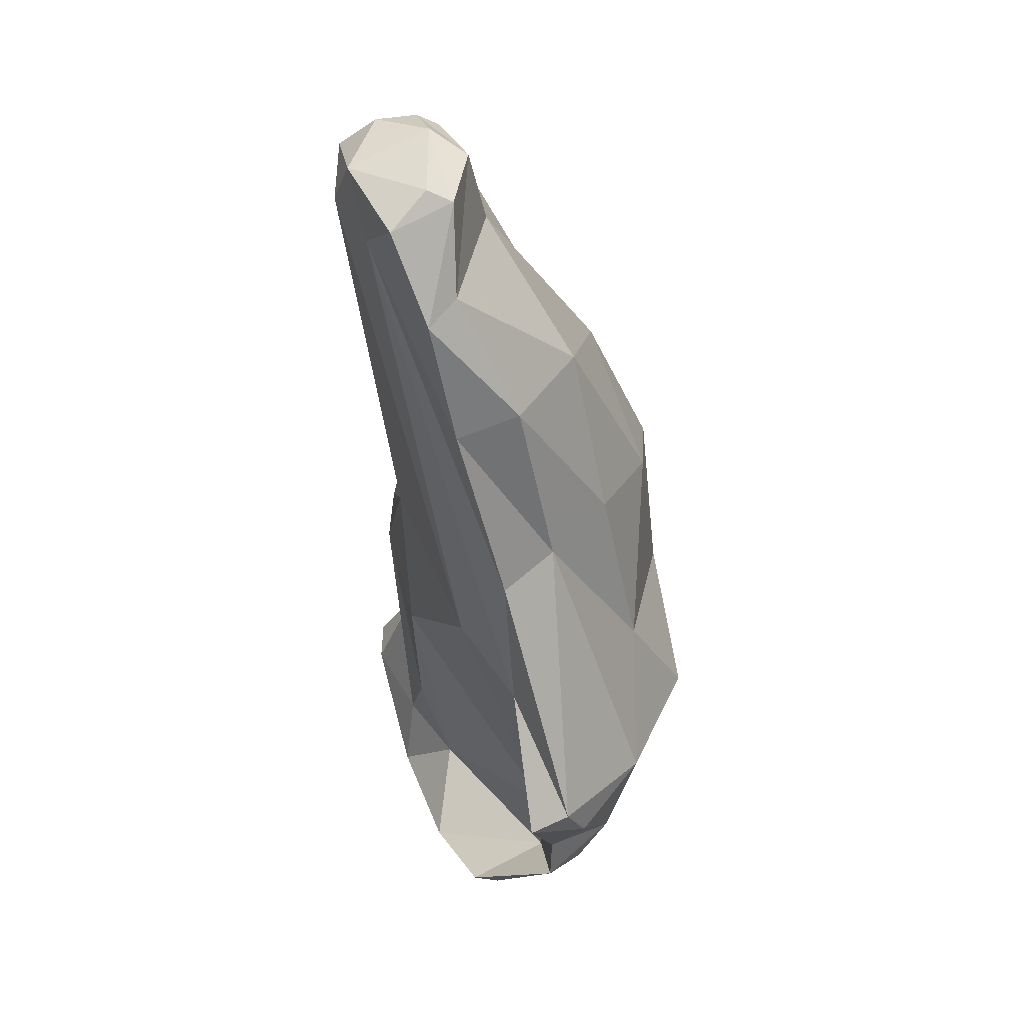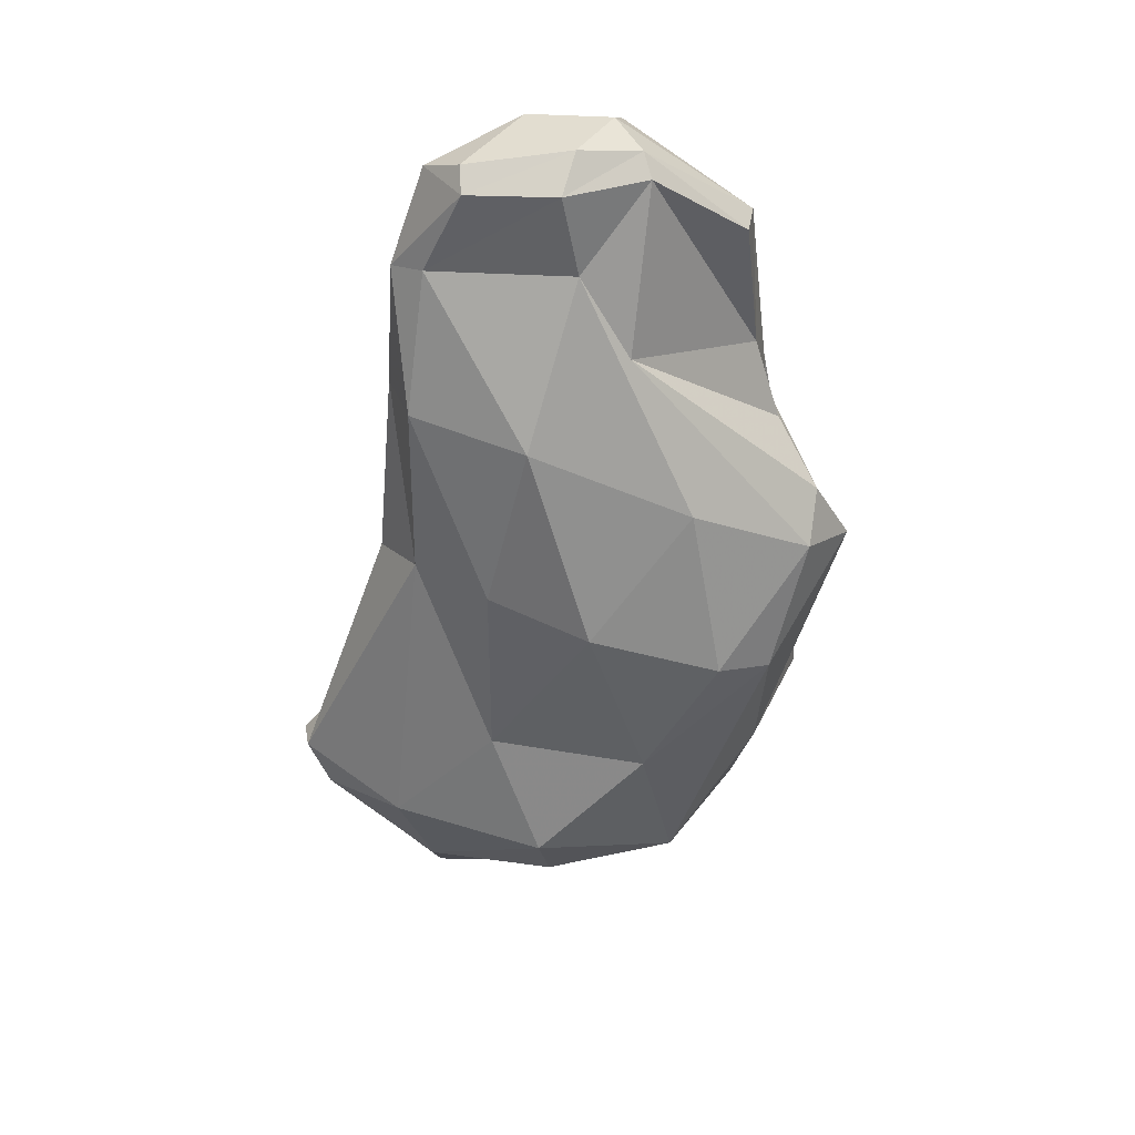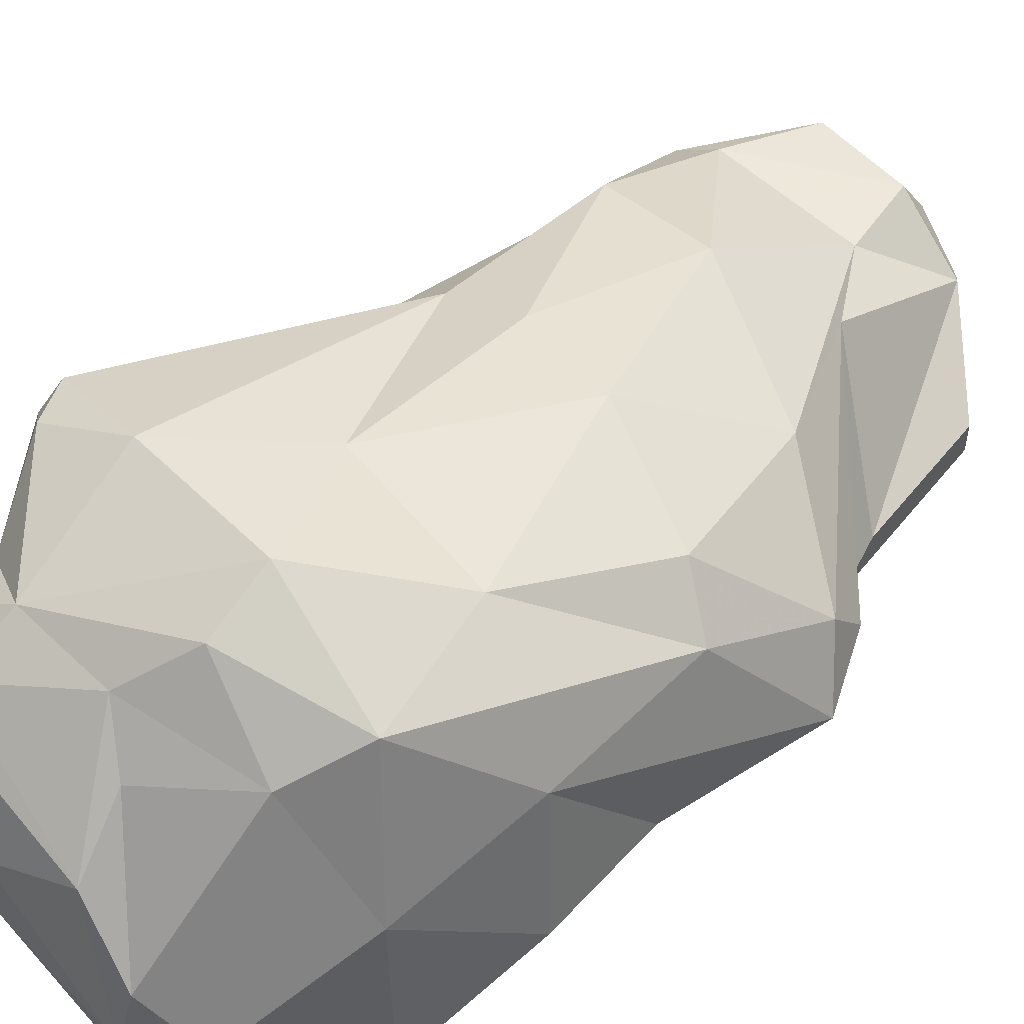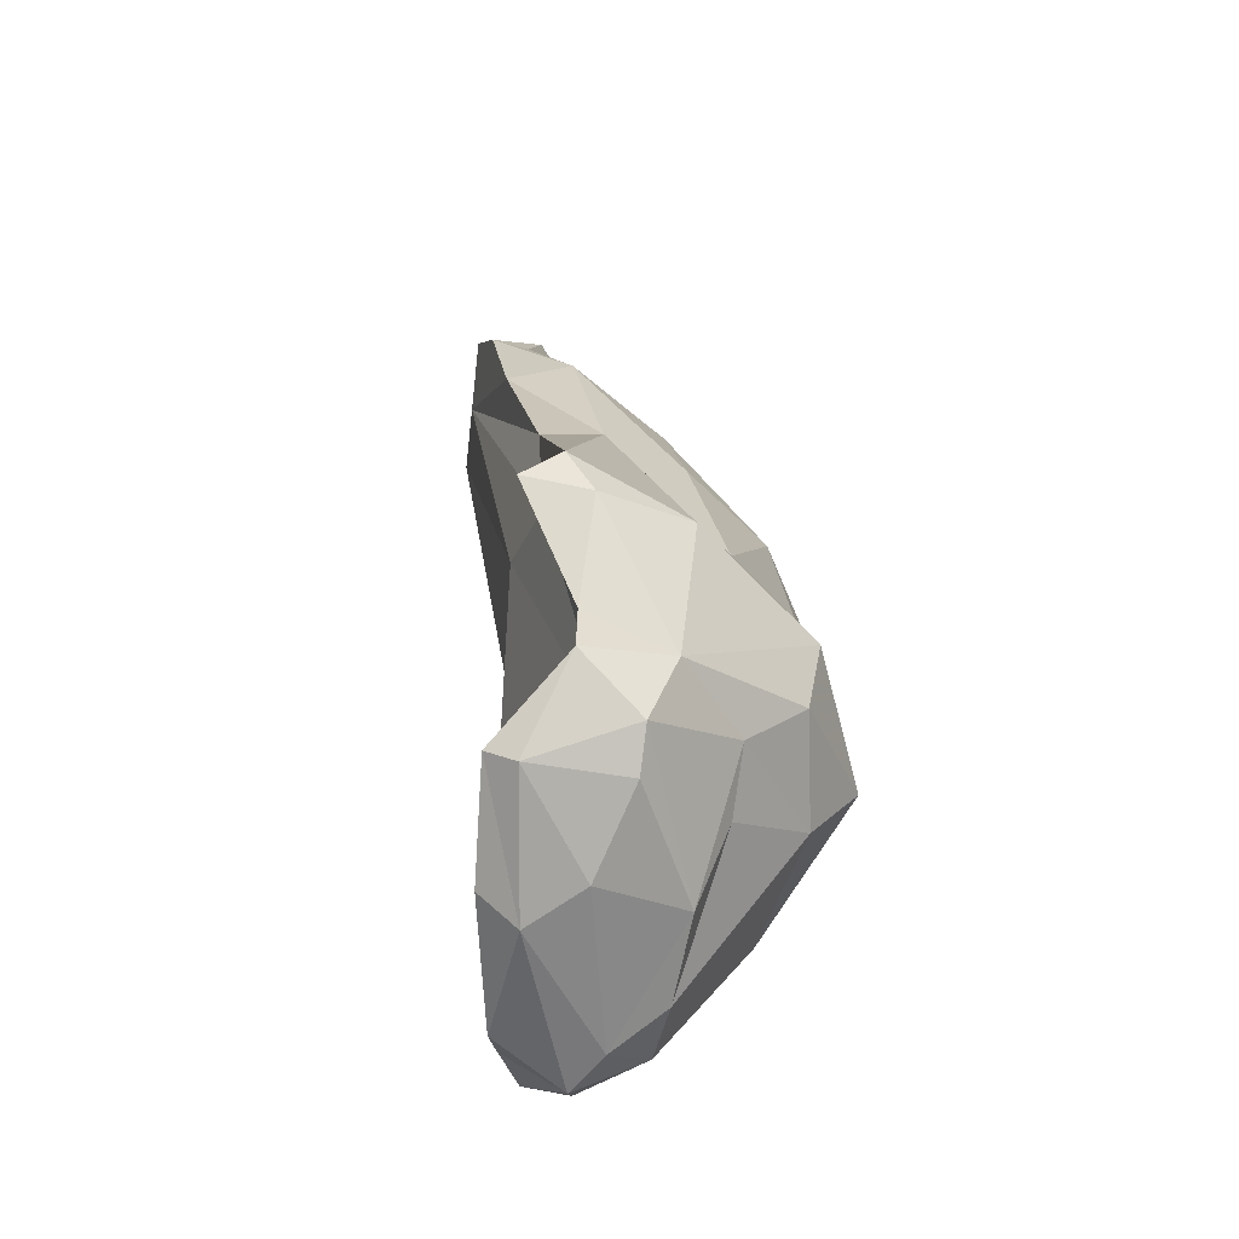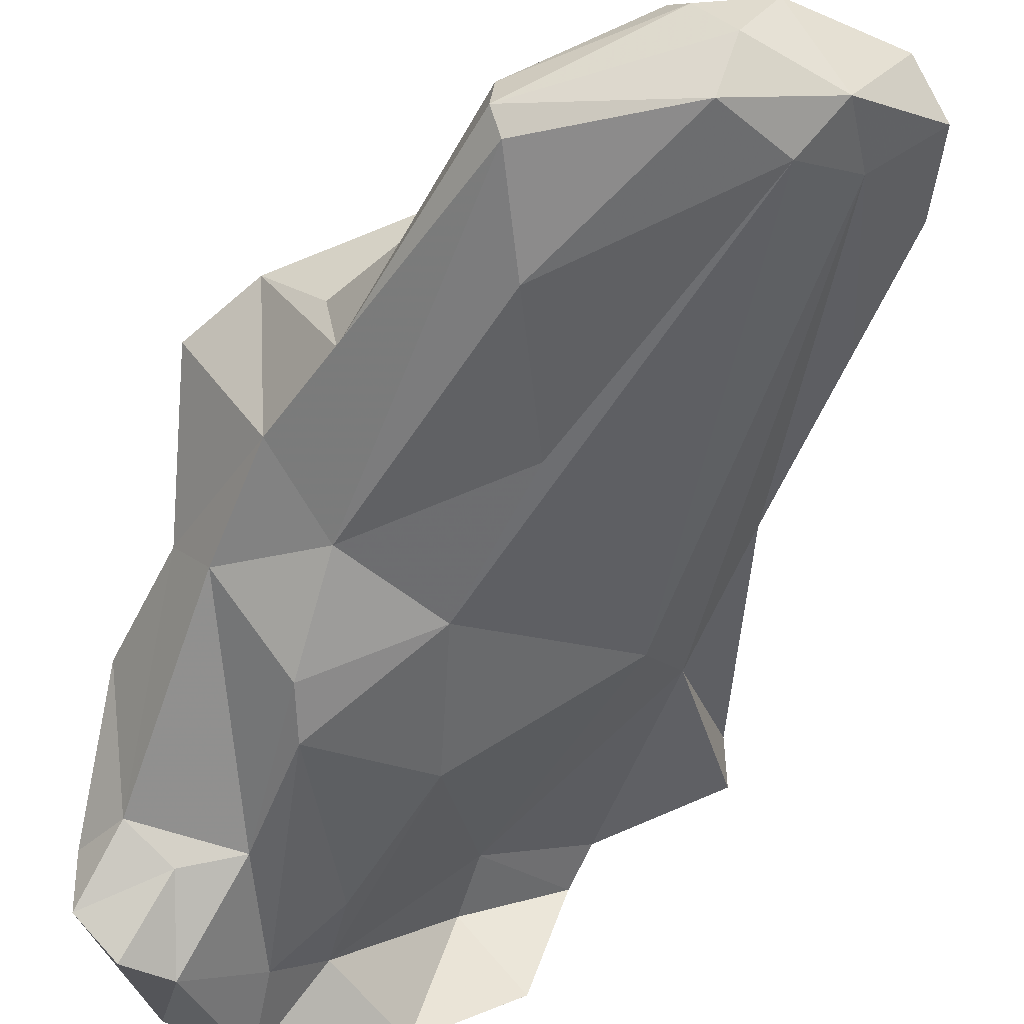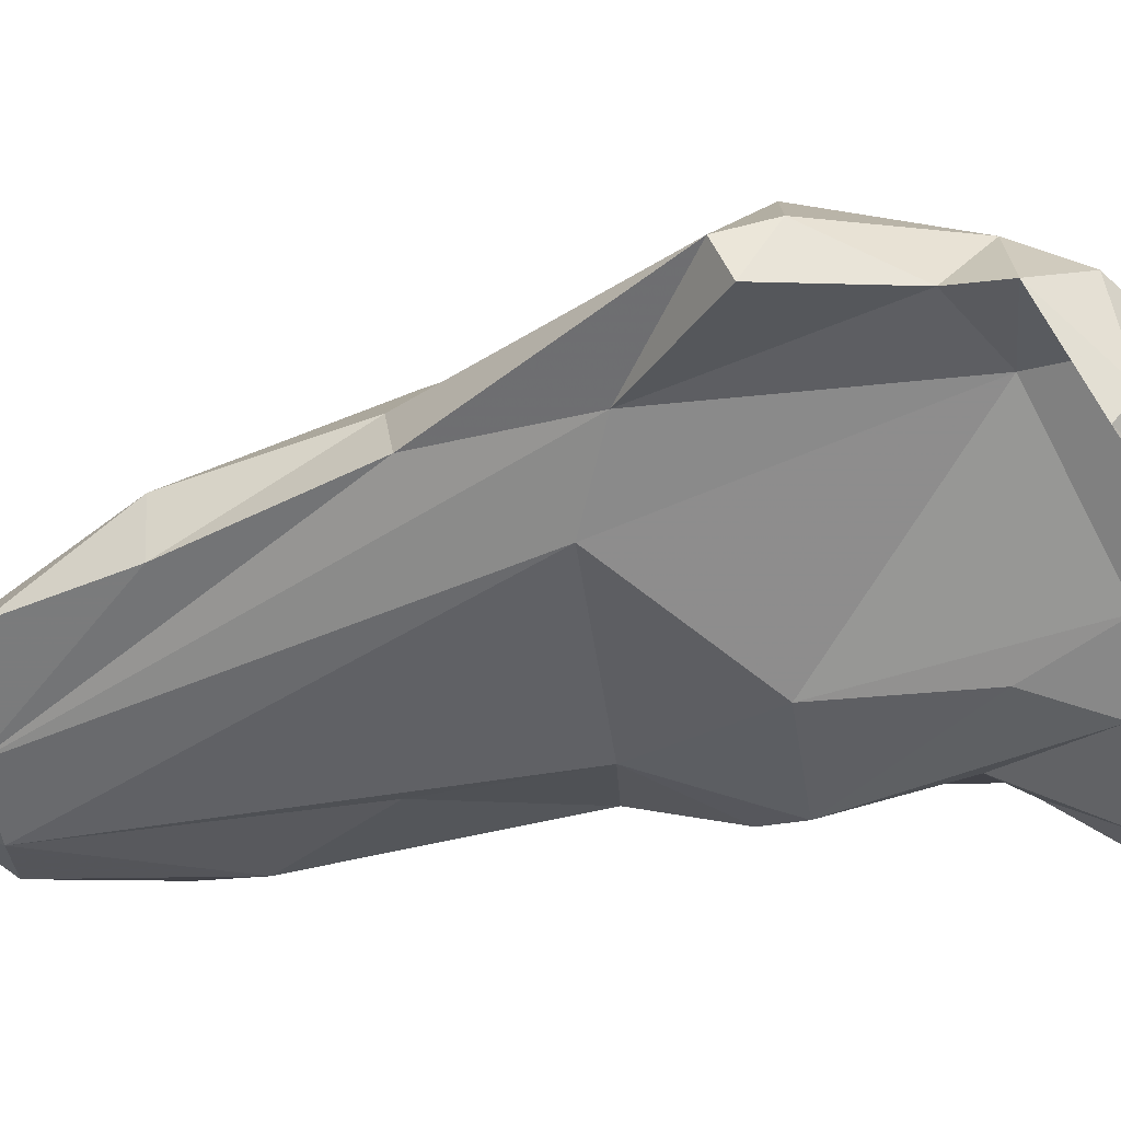
<metadata>
{"format":"obj","ext":"obj","renderer":"f3d","projection":"perspective","resolution":1024,"background":"white","views":[{"elev":39.0,"azim":99.6,"up":"+Z"},{"elev":50.4,"azim":-174.6,"up":"+Z"},{"elev":61.8,"azim":-134.3,"up":"+Y"},{"elev":-57.7,"azim":120.5,"up":"+Z"},{"elev":-59.2,"azim":-21.7,"up":"+Y"},{"elev":-17.3,"azim":110.9,"up":"+Y"}]}
</metadata>
<code>
v 150.1 295.2 99.69
v 148.5 300 102.9
v 146.8 299.7 99.66
v 148.5 298.1 87.36
v 148.9 297.5 93.12
v 150.5 294.4 83.59
v 150.1 295.3 94.11
v 149.9 292.6 80.36
v 151.1 294.7 104
v 149.5 295.1 81.07
v 150.5 296.9 104.4
v 148.7 302.3 101.4
v 150.4 304.3 89.13
v 153.9 292.9 92.31
v 153.5 294.1 97.23
v 155.1 293.8 84.25
v 152.5 293.7 114.1
v 152.4 307.1 97.65
v 151.9 291.3 79.78
v 153.1 292.8 113.6
v 151.3 302.1 82.55
v 152.6 295.3 114.3
v 155.9 300.7 75.26
v 152.7 293.3 82.97
v 150.1 305.4 96.24
v 153.3 298.3 76.2
v 154.1 291.6 79.5
v 151.8 295.6 107.8
v 158.5 292.1 117.5
v 154.9 292.7 90.09
v 156.9 296.8 118.1
v 154.2 308.7 85.3
v 157.6 294.4 78.97
v 158.7 293.7 103
v 154.9 295.5 74.28
v 157.3 300.8 111.3
v 158.3 294.3 95.62
v 160.5 298.9 118.6
v 157.3 295.7 118.7
v 158.7 294 119.1
v 155.8 307.1 81.98
v 155.4 292.2 109.4
v 160.5 295.2 88.95
v 159.7 299.5 114.8
v 155.9 297.8 74.24
v 154.1 304.1 105
v 158.3 294 75.11
v 164.3 297.2 75.39
v 159.4 295.4 82.22
v 161.6 292.5 116.3
v 158.4 307.6 99.88
v 155.7 308.3 91.44
v 162.6 293.5 118.6
v 160.1 297.1 78.11
v 160.1 296.9 119.6
v 164.7 299 118.5
v 161.5 304.2 108.4
v 165.6 303.5 77.06
v 159.9 305.7 78.96
v 160.2 309.5 83.36
v 159 303.5 75.97
v 164.9 297.8 119.1
v 166.5 299.3 93.97
v 163.2 306.2 100.7
v 160.6 310.5 86.6
v 162.6 298.2 74.34
v 165.3 303.4 80.33
v 162.8 301.3 74.72
v 162 307.4 80.51
v 163.1 308 92.02
v 166.7 296.4 117.8
v 165.1 304.7 76.29
v 168.7 300.2 76.92
v 164.5 294.7 115.8
v 166.5 299.4 114.4
v 168.9 302 99.04
v 167 302.4 108.5
v 169.6 304.6 79.17
v 166.5 305.8 77.42
v 168.1 298.4 113.7
v 168.3 299.6 107.8
v 166.9 304.1 100.2
v 171.7 306.7 85.51
v 168 301.4 76.16
v 169 302.5 91.9
v 166.5 307.3 80.4
v 167.8 308.9 86.87
v 169.6 304.7 81.59
v 173.3 304.2 86.51
v 172.8 306 87.52
g foo
f 56 62 71
f 53 71 62
f 56 38 55
f 62 56 55
f 53 62 55
f 55 38 39
f 53 55 40
f 40 55 39
f 39 38 31
f 53 40 29
f 17 29 40
f 39 31 22
f 40 39 17
f 17 39 22
f 20 29 17
f 75 56 80
f 80 56 71
f 53 74 71
f 74 80 71
f 38 56 75
f 44 38 75
f 50 74 53
f 31 38 44
f 29 50 53
f 31 28 22
f 50 29 42
f 29 20 42
f 22 28 17
f 28 9 17
f 20 17 9
f 75 80 77
f 77 80 81
f 75 77 57
f 81 80 74
f 57 44 75
f 44 57 46
f 44 46 36
f 31 44 36
f 36 28 31
f 36 46 12
f 34 50 42
f 11 28 36
f 36 12 2
f 11 36 2
f 28 11 9
f 20 15 42
f 15 34 42
f 2 12 3
f 1 20 9
f 9 11 2
f 15 20 1
f 1 2 3
f 9 2 1
f 76 82 81
f 82 77 81
f 77 64 57
f 82 64 77
f 76 81 74
f 46 57 51
f 57 64 51
f 85 76 74
f 63 74 50
f 85 74 63
f 18 46 51
f 46 18 12
f 37 50 34
f 43 63 37
f 63 50 37
f 18 25 12
f 25 3 12
f 37 34 15
f 43 37 30
f 14 37 15
f 30 37 14
f 3 5 1
f 5 7 1
f 15 1 7
f 14 15 7
f 76 90 82
f 85 90 76
f 70 64 82
f 51 64 70
f 52 51 70
f 67 85 63
f 52 18 51
f 52 25 18
f 67 63 43
f 54 67 43
f 25 13 3
f 54 43 49
f 3 13 5
f 49 43 30
f 49 30 33
f 14 16 30
f 33 30 16
f 4 5 13
f 7 16 14
f 6 7 5
f 16 7 6
f 6 5 4
f 90 87 82
f 89 90 85
f 82 87 70
f 87 65 70
f 88 89 85
f 52 70 65
f 85 67 88
f 78 88 67
f 58 78 67
f 52 32 25
f 32 52 65
f 58 67 54
f 13 25 32
f 21 13 32
f 49 33 54
f 4 13 21
f 10 4 21
f 27 16 24
f 33 16 27
f 6 4 10
f 6 24 16
f 8 24 6
f 27 24 19
f 19 24 8
f 10 8 6
f 87 90 83
f 90 89 83
f 88 83 89
f 86 87 83
f 88 86 83
f 86 65 87
f 78 86 88
f 60 65 86
f 69 60 86
f 73 78 58
f 41 60 69
f 65 60 32
f 32 60 41
f 41 69 59
f 48 73 58
f 21 32 41
f 48 58 54
f 23 41 59
f 23 21 41
f 26 21 23
f 47 54 33
f 48 54 47
f 10 21 26
f 27 47 33
f 35 47 27
f 26 35 8
f 27 19 35
f 8 10 26
f 19 8 35
f 79 86 78
f 69 86 79
f 84 79 78
f 78 73 84
f 61 59 69
f 72 61 79
f 61 69 79
f 72 79 84
f 68 72 84
f 66 68 84
f 66 84 73
f 68 61 72
f 48 66 73
f 23 59 61
f 45 23 61
f 45 61 68
f 66 45 68
f 66 48 47
f 45 26 23
f 35 45 66
f 47 35 66
f 26 45 35
g

</code>
